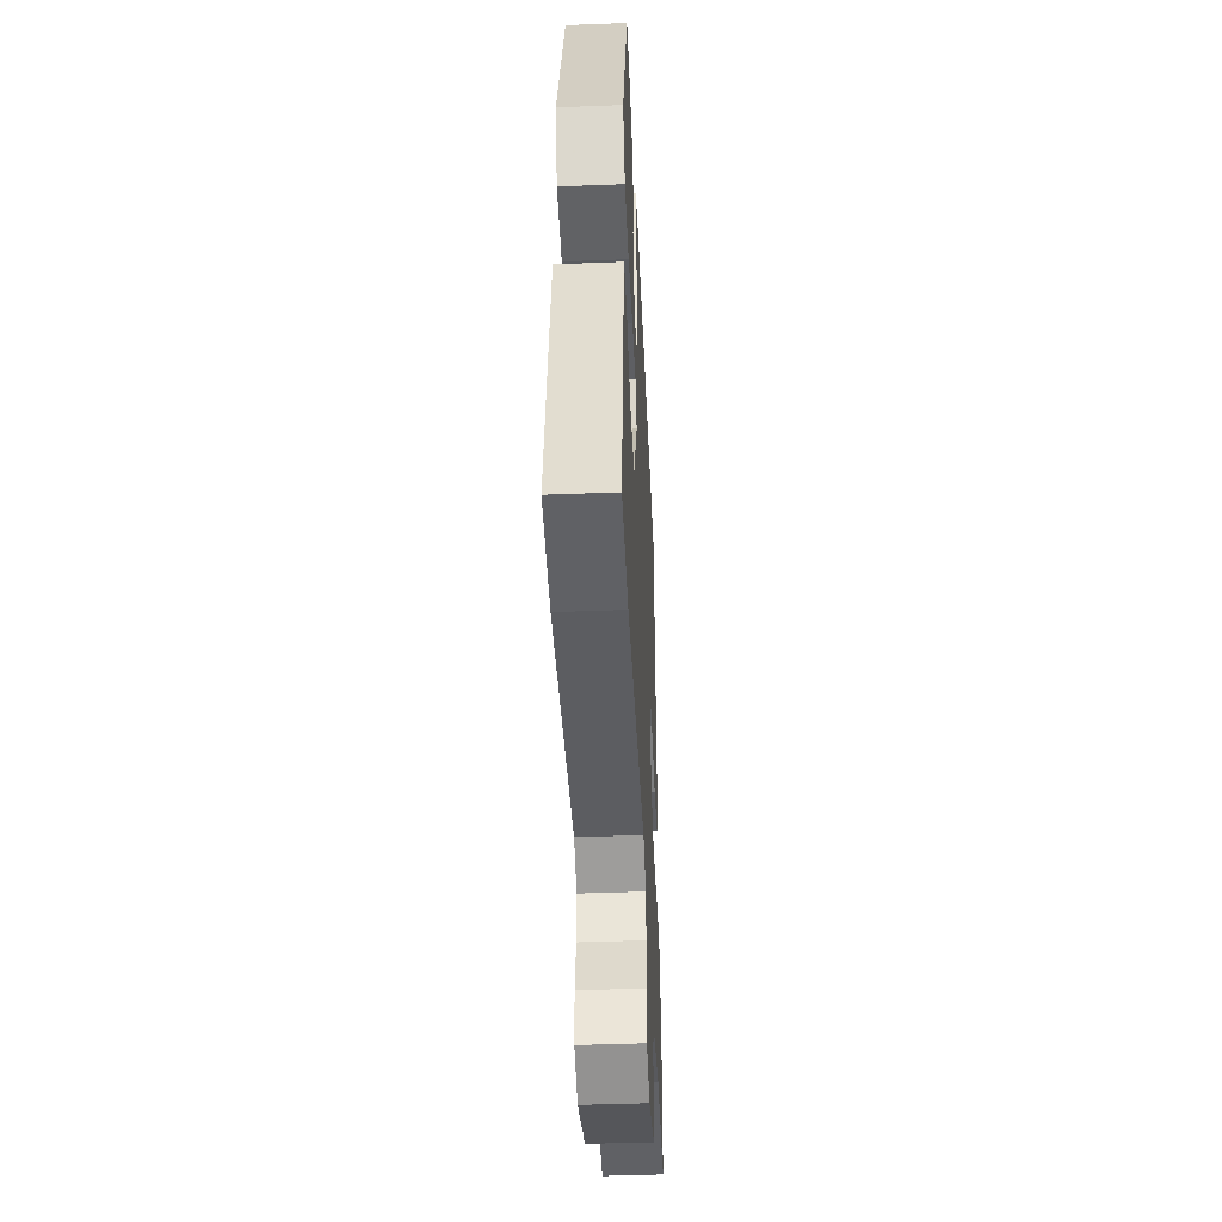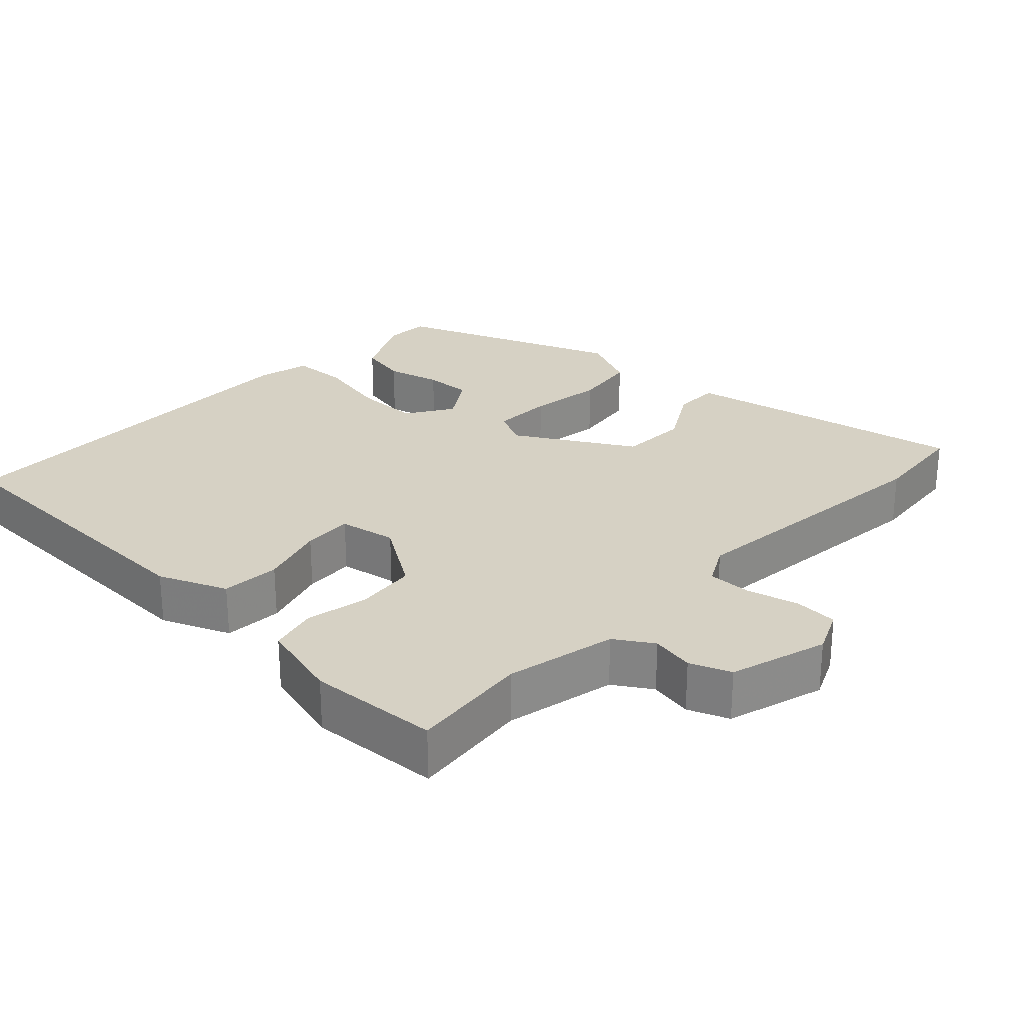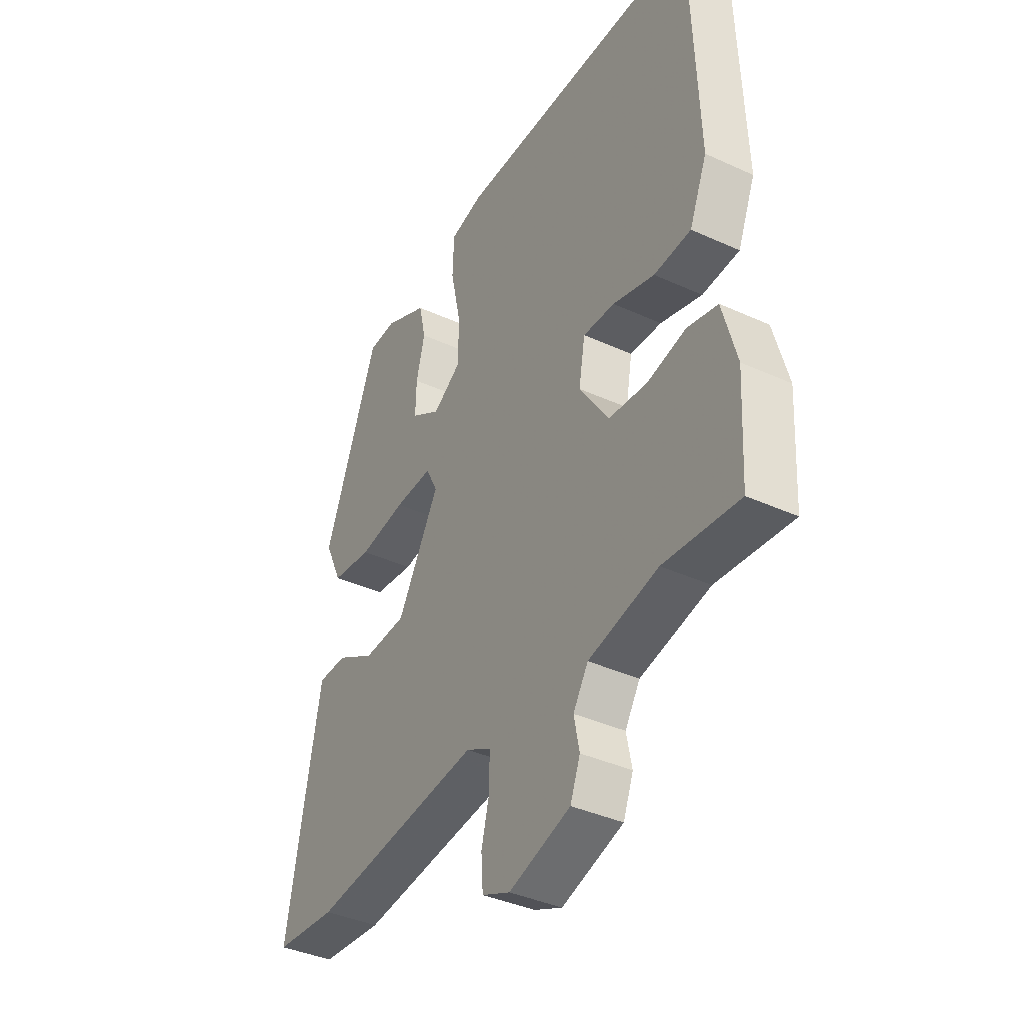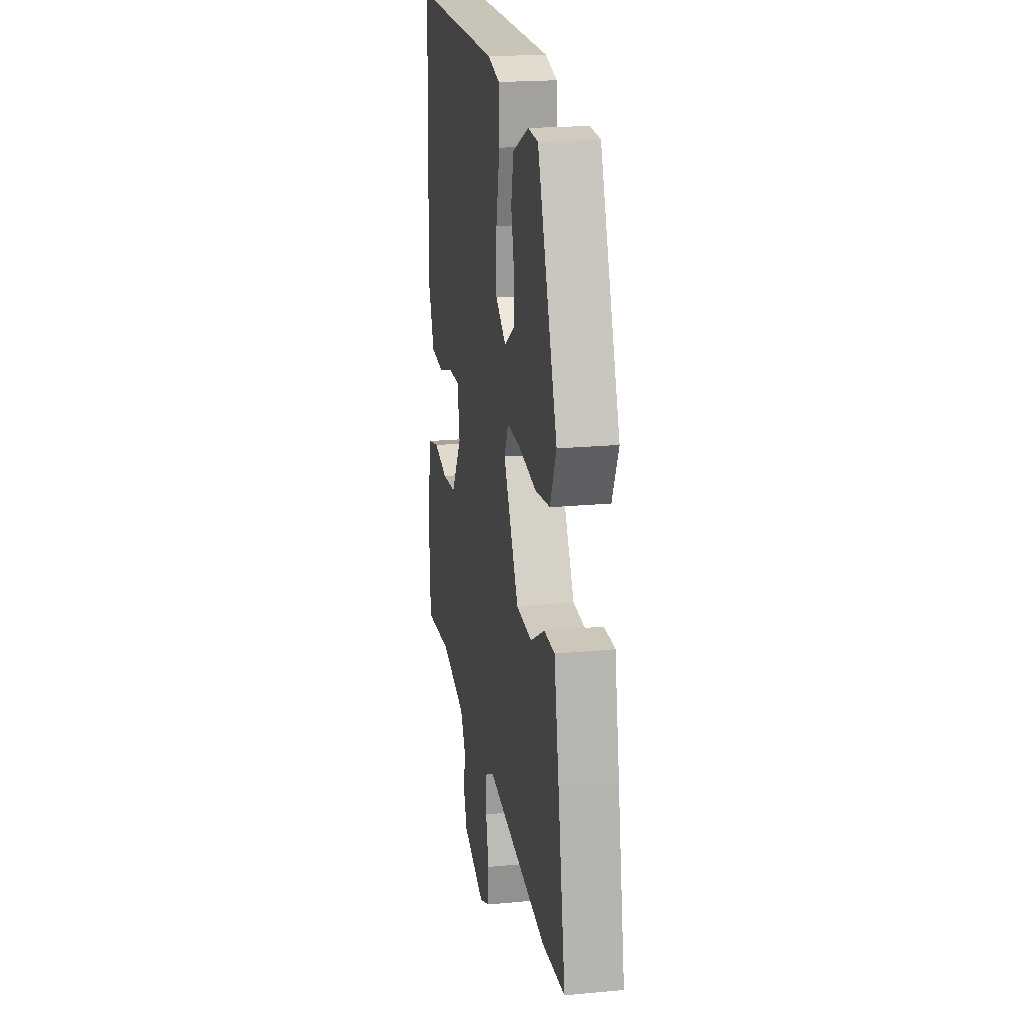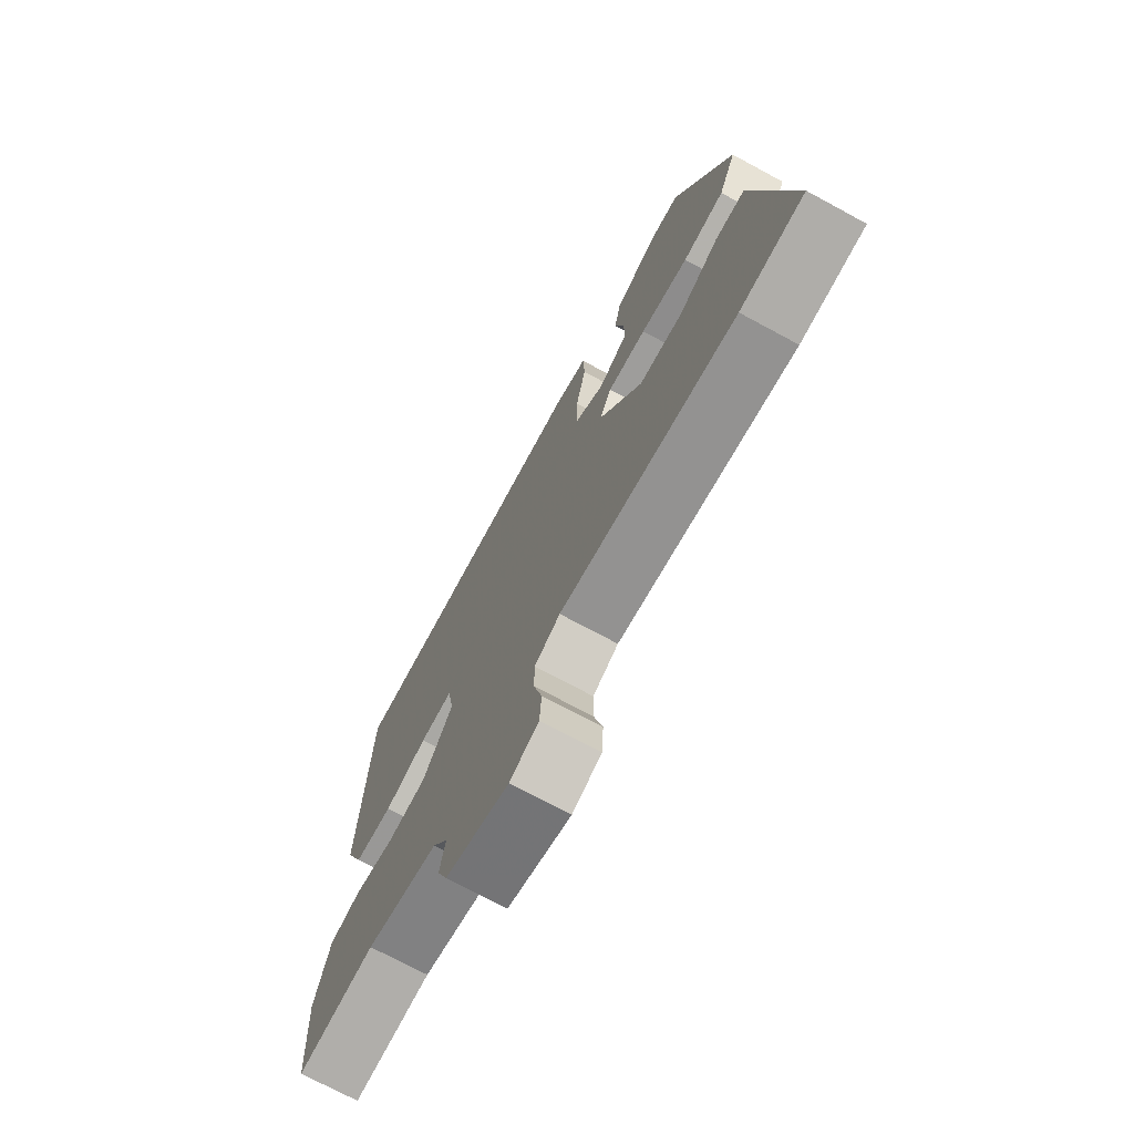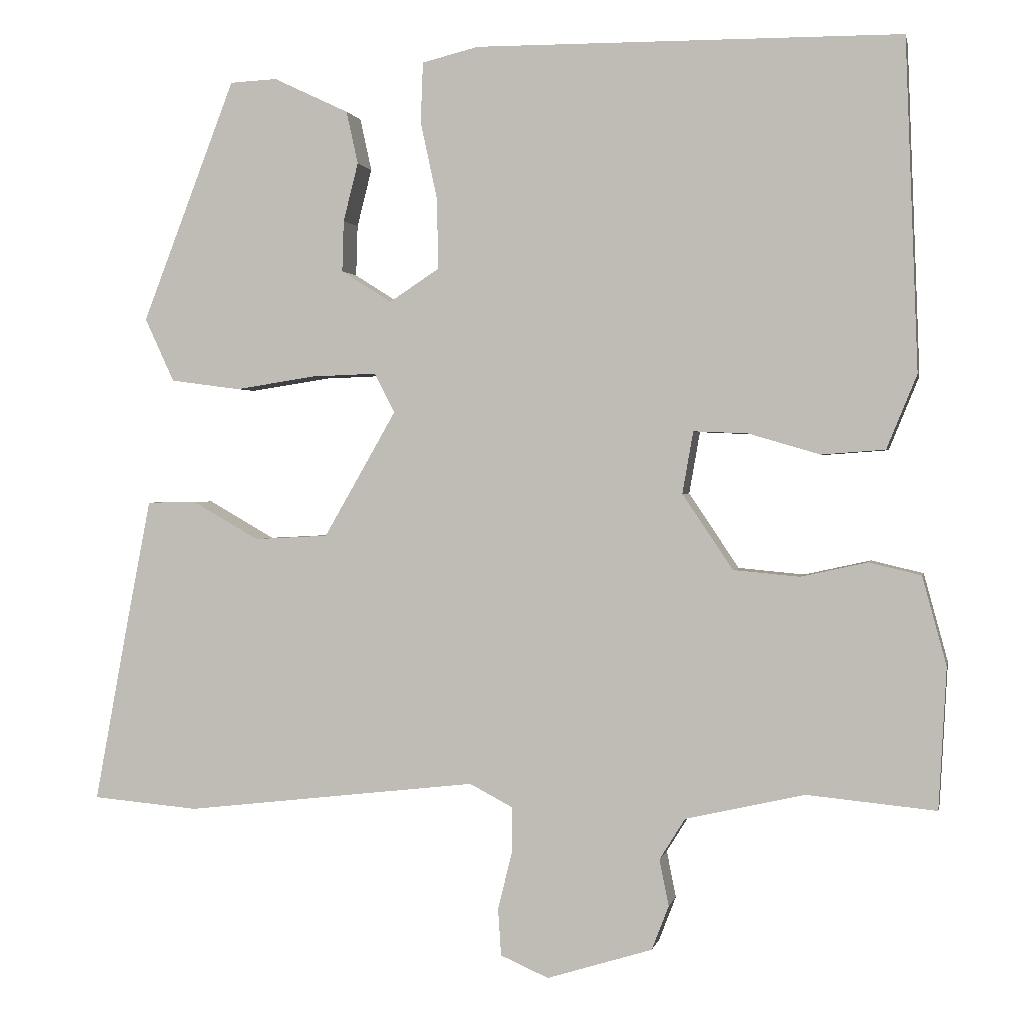
<metadata>
{"format":"obj","ext":"obj","renderer":"f3d","projection":"perspective","resolution":1024,"background":"white","views":[{"elev":-43.0,"azim":-87.4,"up":"+Z"},{"elev":26.8,"azim":132.9,"up":"+Y"},{"elev":-38.5,"azim":60.0,"up":"+Z"},{"elev":20.4,"azim":-99.7,"up":"+Z"},{"elev":-72.6,"azim":-118.4,"up":"+Z"},{"elev":0.9,"azim":11.4,"up":"+Z"}]}
</metadata>
<code>
v -0.4 0.07 0.462
v -0.339 0.07 0.465
v -0.242 0.07 0.419
v -0.227 0.07 0.351
v -0.246 0.07 0.276
v -0.248 0.07 0.21
v -0.183 0.07 0.169
v -0.119 0.07 0.211
v -0.12 0.07 0.301
v -0.142 0.07 0.402
v -0.139 0.07 0.48
v -0.066 0.07 0.498
v 0.483 0.07 0.495
v 0.499 0.07 0.069
v 0.46 0.07 -0.026
v 0.378 0.07 -0.032
v 0.286 0.07 -0.005
v 0.216 0.07 -0.002
v 0.202 0.07 -0.082
v 0.267 0.07 -0.179
v 0.352 0.07 -0.187
v 0.438 0.07 -0.168
v 0.505 0.07 -0.184
v 0.536 0.07 -0.298
v 0.526 0.07 -0.48
v 0.36 0.07 -0.464
v 0.206 0.07 -0.499
v 0.173 0.07 -0.552
v 0.185 0.07 -0.612
v 0.163 0.07 -0.669
v 0.027 0.07 -0.711
v -0.035 0.07 -0.684
v -0.039 0.07 -0.623
v -0.021 0.07 -0.551
v -0.021 0.07 -0.49
v -0.076 0.07 -0.461
v -0.454 0.07 -0.504
v -0.591 0.07 -0.492
v -0.546 0.07 -0.25
v -0.516 0.07 -0.095
v -0.452 0.07 -0.094
v -0.366 0.07 -0.143
v -0.271 0.07 -0.138
v -0.178 0.07 0.024
v -0.204 0.07 0.075
v -0.288 0.07 0.072
v -0.392 0.07 0.056
v -0.482 0.07 0.068
v -0.52 0.07 0.15
v -0.4 0 0.462
v -0.339 0 0.465
v -0.242 0 0.419
v -0.227 0 0.351
v -0.246 0 0.276
v -0.248 0 0.21
v -0.183 0 0.169
v -0.119 0 0.211
v -0.12 0 0.301
v -0.142 0 0.402
v -0.139 0 0.48
v -0.066 0 0.498
v 0.483 0 0.495
v 0.499 0 0.069
v 0.46 0 -0.026
v 0.378 0 -0.032
v 0.286 0 -0.005
v 0.216 0 -0.002
v 0.202 0 -0.082
v 0.267 0 -0.179
v 0.352 0 -0.187
v 0.438 0 -0.168
v 0.505 0 -0.184
v 0.536 0 -0.298
v 0.526 0 -0.48
v 0.36 0 -0.464
v 0.206 0 -0.499
v 0.173 0 -0.552
v 0.185 0 -0.612
v 0.163 0 -0.669
v 0.027 0 -0.711
v -0.035 0 -0.684
v -0.039 0 -0.623
v -0.021 0 -0.551
v -0.021 0 -0.49
v -0.076 0 -0.461
v -0.454 0 -0.504
v -0.591 0 -0.492
v -0.546 0 -0.25
v -0.516 0 -0.095
v -0.452 0 -0.094
v -0.366 0 -0.143
v -0.271 0 -0.138
v -0.178 0 0.024
v -0.204 0 0.075
v -0.288 0 0.072
v -0.392 0 0.056
v -0.482 0 0.068
v -0.52 0 0.15
f 46 47 48 49
f 45 46 49 1
f 44 45 1
f 39 40 41 42
f 39 42 43
f 36 37 38 39
f 36 39 43
f 35 36 43 44
f 31 32 33 34
f 31 34 35
f 28 29 30 31
f 27 28 31 35
f 26 27 35 44
f 21 22 23 24
f 20 21 24 25
f 14 15 16 17
f 14 17 18
f 13 14 18
f 12 13 18
f 9 10 11 12
f 8 9 12 18
f 7 8 18 19
f 2 3 4 5
f 2 5 6
f 1 2 6
f 44 1 6
f 20 25 26 44
f 19 20 44
f 6 7 19 44
f 98 97 96 95
f 50 98 95 94
f 50 94 93
f 91 90 89 88
f 92 91 88
f 88 87 86 85
f 92 88 85
f 93 92 85 84
f 83 82 81 80
f 84 83 80
f 80 79 78 77
f 84 80 77 76
f 93 84 76 75
f 73 72 71 70
f 74 73 70 69
f 66 65 64 63
f 67 66 63
f 67 63 62
f 67 62 61
f 61 60 59 58
f 67 61 58 57
f 68 67 57 56
f 54 53 52 51
f 55 54 51
f 55 51 50
f 55 50 93
f 93 75 74 69
f 93 69 68
f 93 68 56 55
f 1 50 51 2
f 2 51 52 3
f 3 52 53 4
f 4 53 54 5
f 5 54 55 6
f 6 55 56 7
f 7 56 57 8
f 8 57 58 9
f 9 58 59 10
f 10 59 60 11
f 11 60 61 12
f 12 61 62 13
f 13 62 63 14
f 14 63 64 15
f 15 64 65 16
f 16 65 66 17
f 17 66 67 18
f 18 67 68 19
f 19 68 69 20
f 20 69 70 21
f 21 70 71 22
f 22 71 72 23
f 23 72 73 24
f 24 73 74 25
f 25 74 75 26
f 26 75 76 27
f 27 76 77 28
f 28 77 78 29
f 29 78 79 30
f 30 79 80 31
f 31 80 81 32
f 32 81 82 33
f 33 82 83 34
f 34 83 84 35
f 35 84 85 36
f 36 85 86 37
f 37 86 87 38
f 38 87 88 39
f 39 88 89 40
f 40 89 90 41
f 41 90 91 42
f 42 91 92 43
f 43 92 93 44
f 44 93 94 45
f 45 94 95 46
f 46 95 96 47
f 47 96 97 48
f 48 97 98 49
f 49 98 50 1

</code>
